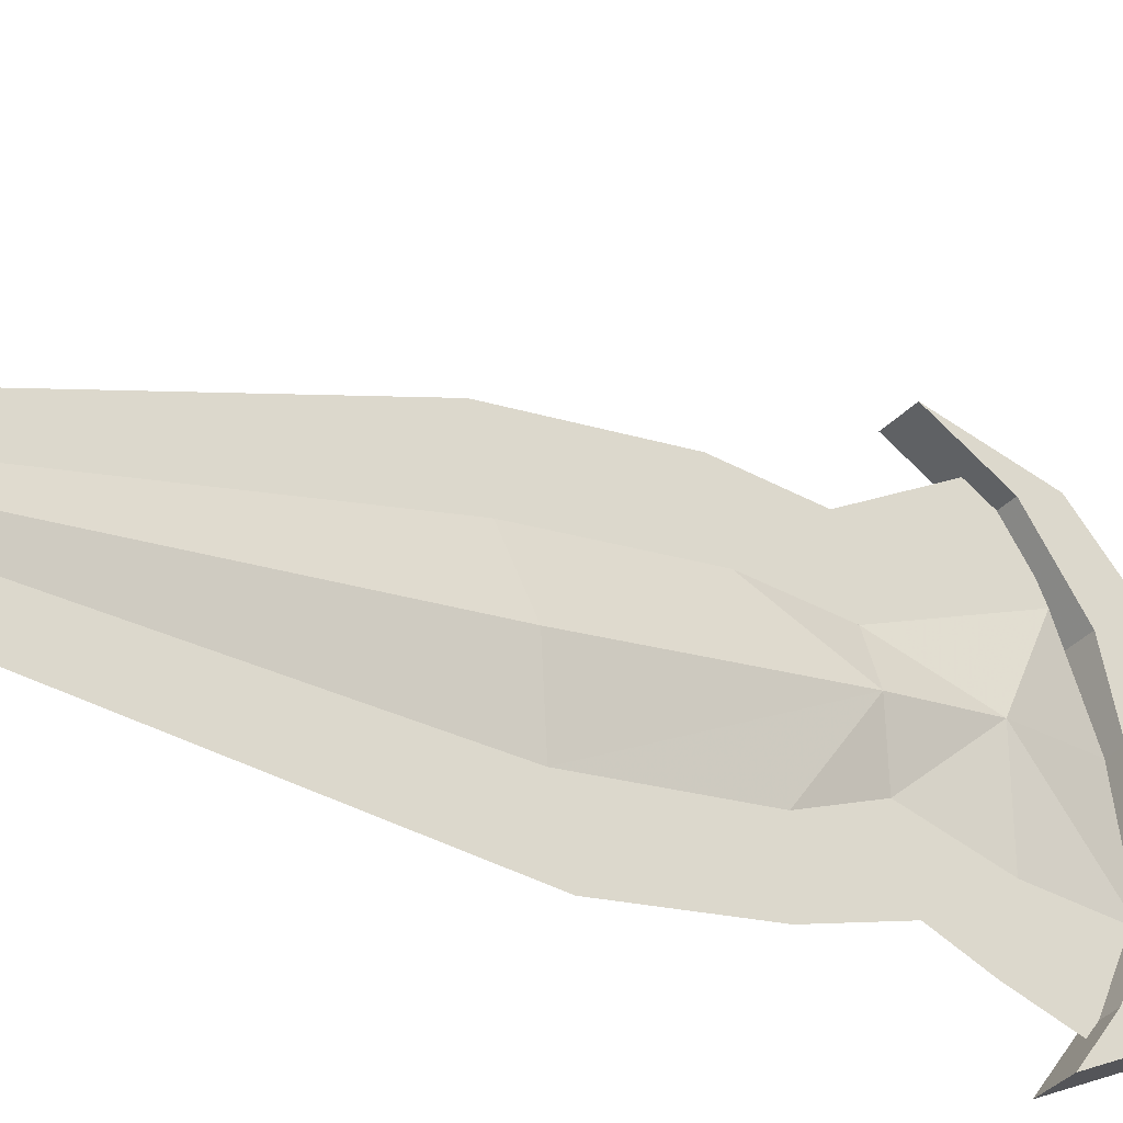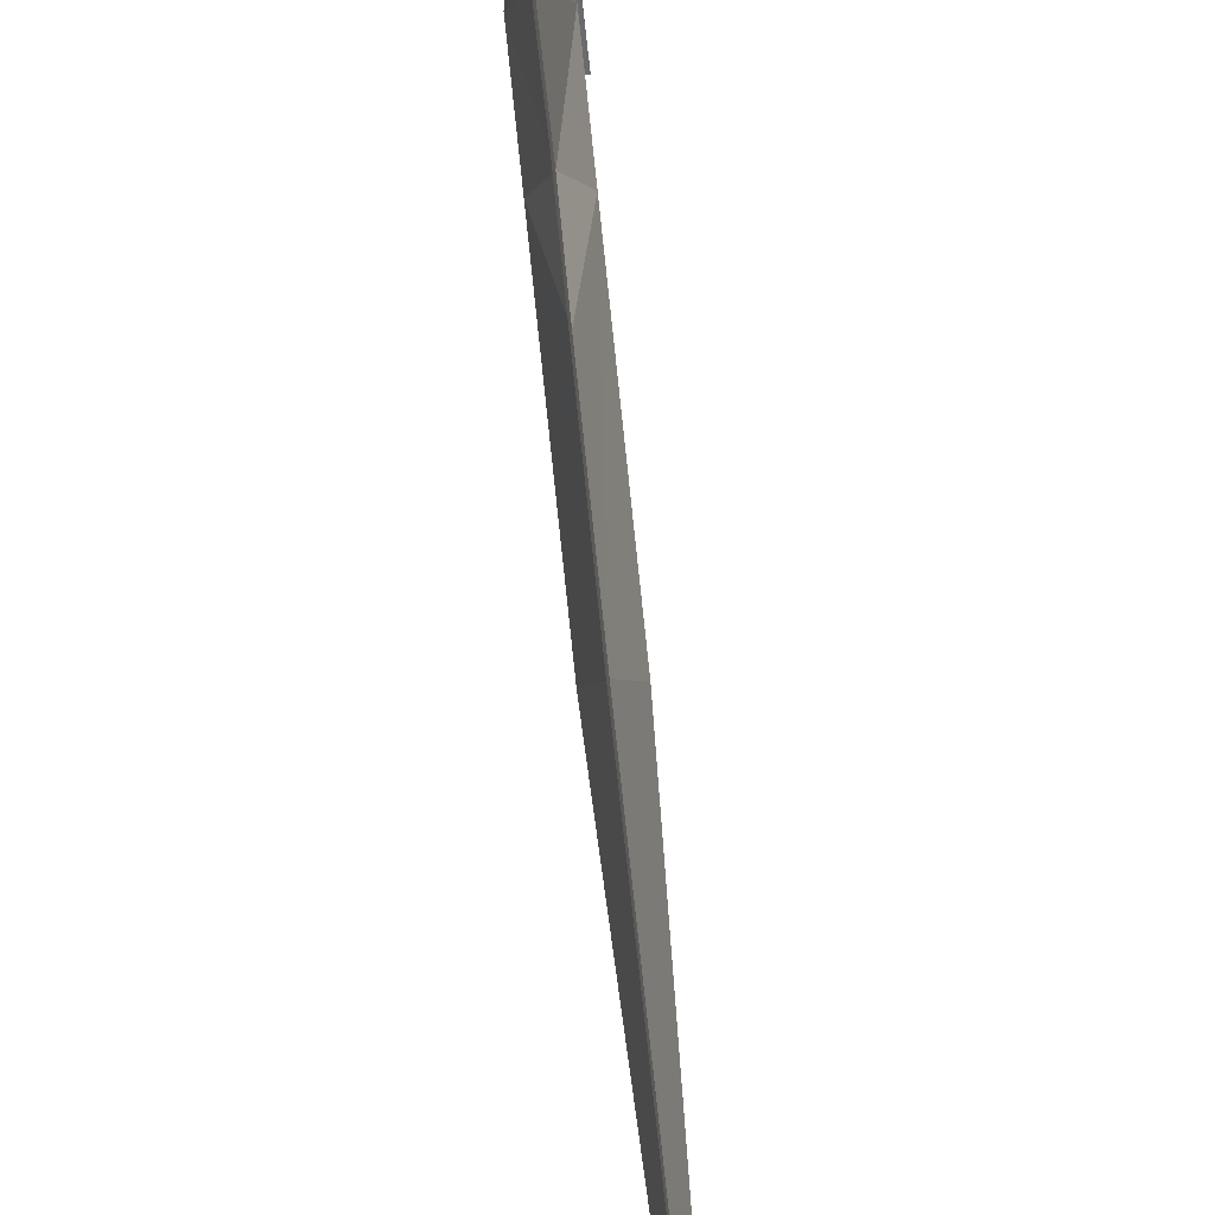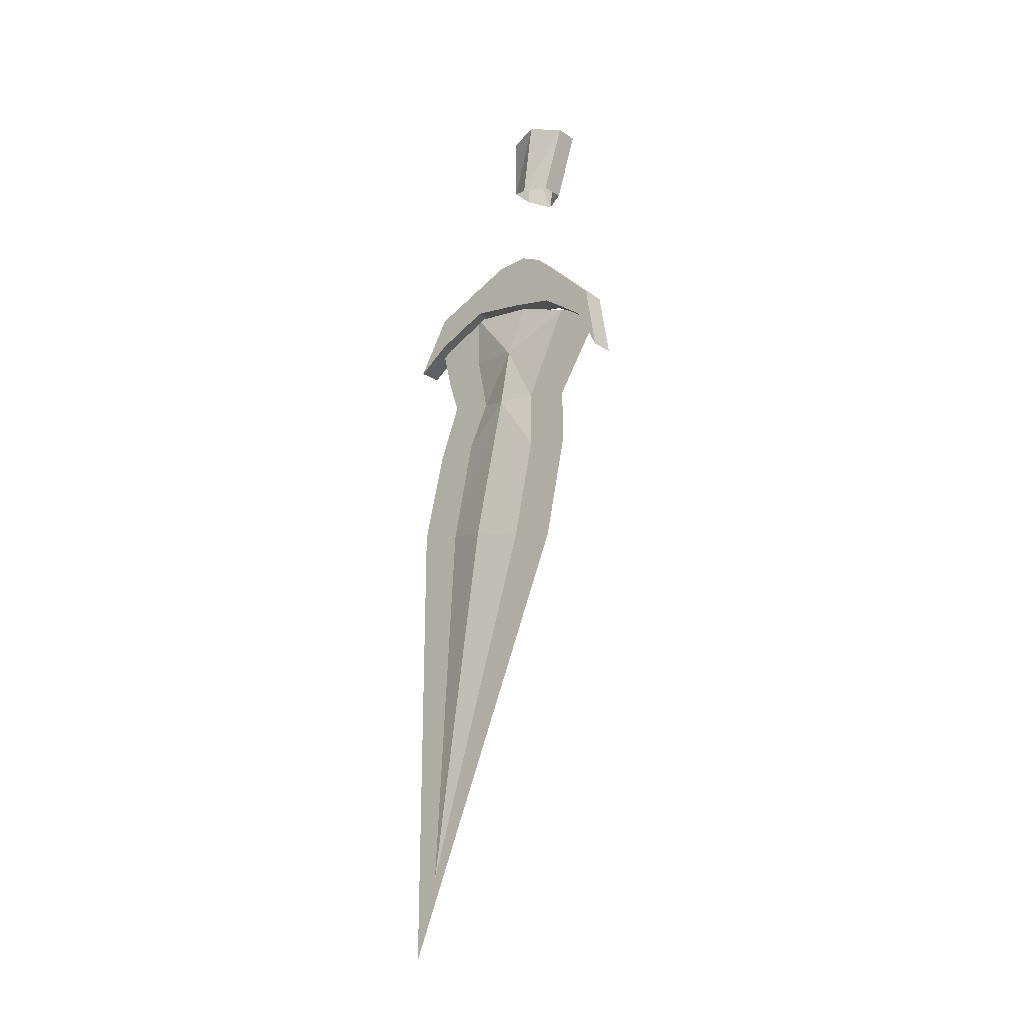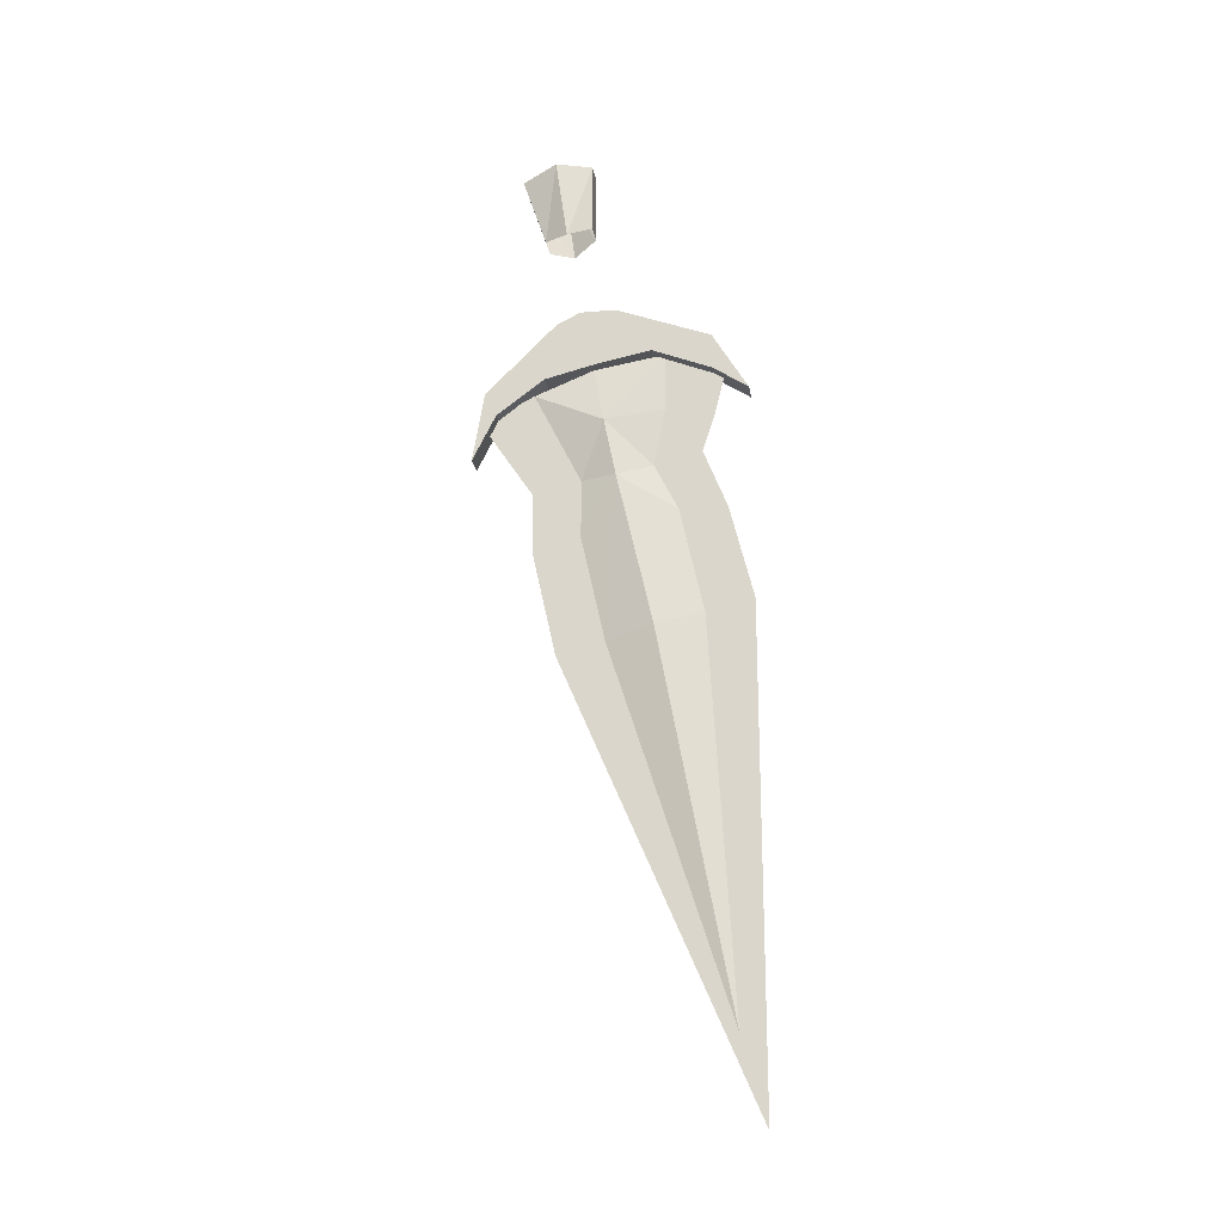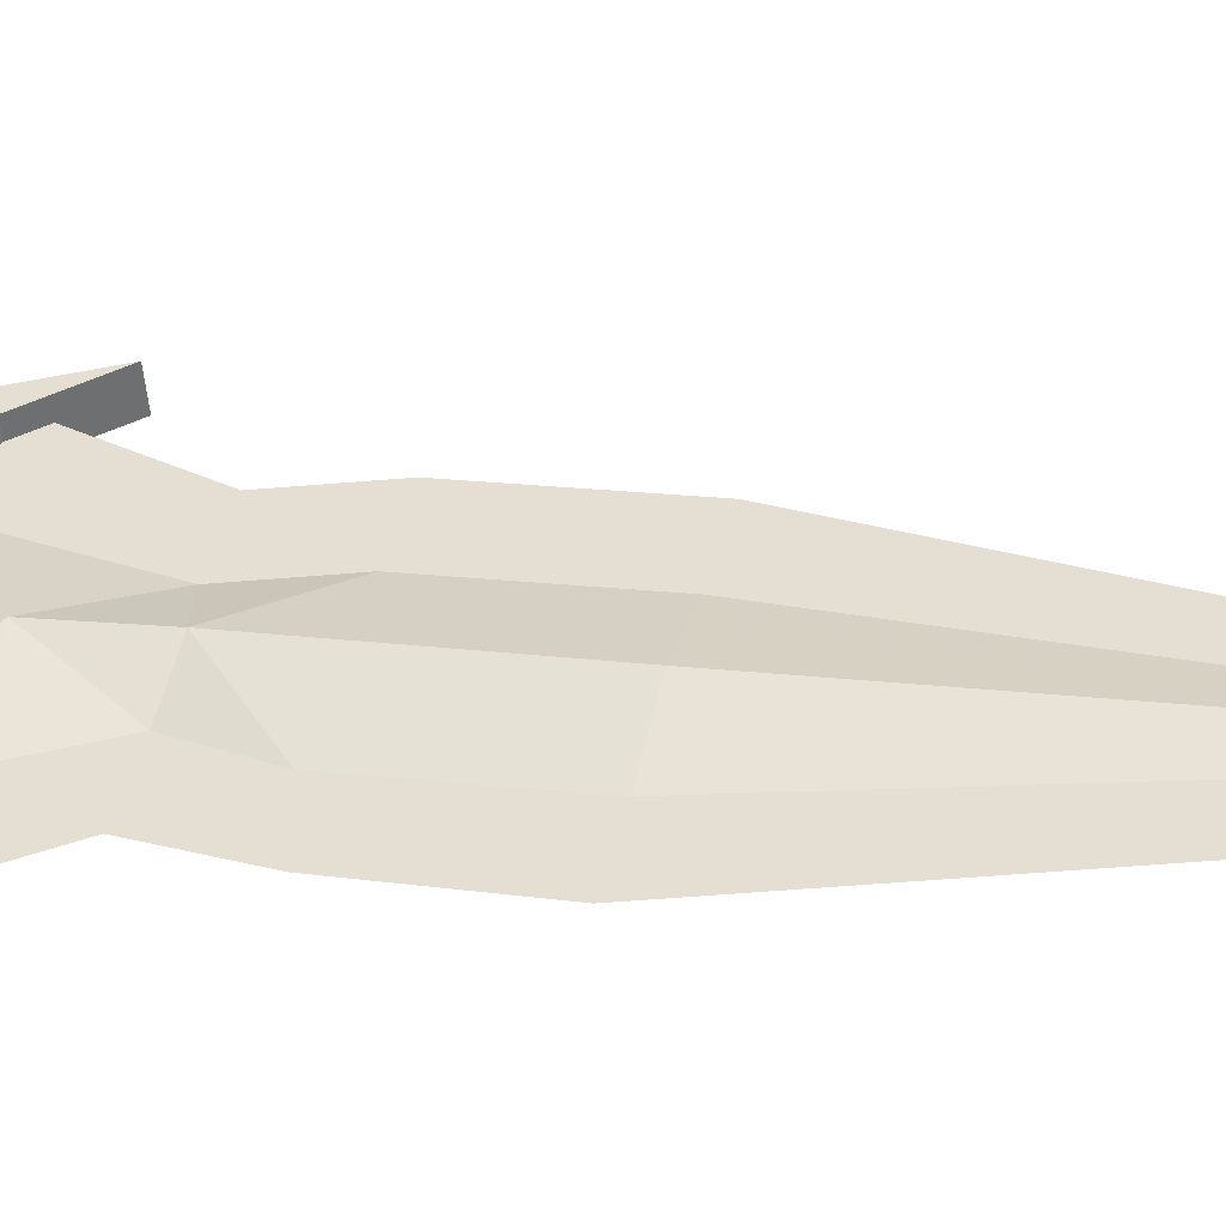
<metadata>
{"format":"obj","ext":"obj","renderer":"f3d","projection":"perspective","resolution":1024,"background":"white","views":[{"elev":-35.6,"azim":-126.7,"up":"+Y"},{"elev":-79.4,"azim":6.3,"up":"+Y"},{"elev":-23.2,"azim":132.6,"up":"+Z"},{"elev":-20.4,"azim":-81.0,"up":"+Z"},{"elev":-49.7,"azim":95.4,"up":"+Y"}]}
</metadata>
<code>
v -0.2422 -0.75 0.08594
v -0.2188 -0.7266 0.07812
v -0.2344 -0.7266 0.07812
v -0.2344 -0.7422 0.03125
v -0.2422 -0.7578 0.03125
v -0.2344 -0.7734 0.08594
v -0.2109 -0.75 0.08594
v -0.2109 -0.7578 0.03125
v -0.2188 -0.7422 0.03125
v -0.2344 -0.7812 -0.1016
v -0.2266 -0.7734 -0.0625
v -0.2266 -0.7344 -0.07812
v -0.2266 -0.75 -0.1094
v -0.2266 -0.7656 -0.1406
v -0.2344 -0.7891 -0.1406
v -0.2266 -0.8125 -0.1328
v -0.2266 -0.8203 -0.09375
v -0.2266 -0.8203 -0.05469
v -0.2188 -0.7812 -0.1016
v -0.2266 -0.7344 -0.1172
v -0.2266 -0.7188 -0.08594
v -0.2266 -0.75 -0.1406
v -0.2266 -0.7656 -0.1797
v -0.2266 -0.7812 -0.25
v -0.2344 -0.8125 -0.2422
v -0.2266 -0.8438 -0.2344
v -0.2266 -0.8281 -0.1641
v -0.2266 -0.8438 -0.1641
v -0.2266 -0.8281 -0.125
v -0.2266 -0.8359 -0.09375
v -0.2188 -0.7891 -0.1406
v -0.2266 -0.8438 -0.0625
v -0.2266 -0.8516 -0.07031
v -0.2266 -0.8516 -0.1016
v -0.2266 -0.8594 -0.07031
v -0.2266 -0.8594 -0.4922
v -0.2266 -0.7656 -0.25
v -0.2266 -0.8672 -0.5078
v -0.2266 -0.8594 -0.2344
v -0.2188 -0.8125 -0.2422
v -0.2266 -0.75 -0.1797
v -0.2266 -0.75 -0.2578
v -0.2266 -0.8672 -0.5234
v -0.2266 -0.875 -0.2266
v -0.2188 -0.7422 -0.07031
v -0.2188 -0.7109 -0.09375
v -0.2188 -0.7031 -0.07812
v -0.2188 -0.75 -0.03125
v -0.2188 -0.7656 -0.02344
v -0.2188 -0.7734 -0.0625
v -0.2344 -0.7734 -0.0625
v -0.2344 -0.7422 -0.07031
v -0.2344 -0.7109 -0.09375
v -0.2188 -0.6953 -0.125
v -0.2344 -0.7031 -0.07812
v -0.2344 -0.75 -0.03125
v -0.2344 -0.6953 -0.125
v -0.2188 -0.8516 -0.07031
v -0.2188 -0.8516 -0.04688
v -0.2188 -0.875 -0.08594
v -0.2344 -0.875 -0.08594
v -0.2344 -0.8516 -0.07031
v -0.2188 -0.8125 -0.05469
v -0.2188 -0.7891 -0.02344
v -0.2344 -0.8516 -0.04688
v -0.2344 -0.8125 -0.05469
v -0.2344 -0.7891 -0.02344
v -0.2344 -0.7656 -0.02344
v -0.2266 -0.7109 -0.09375
v -0.2266 -0.7188 -0.125
v -0.2266 -0.7031 -0.1016
v -0.2266 -0.7344 -0.1484
v -0.2266 -0.7344 -0.1875
v -0.2266 -0.875 -0.5469
v -0.2266 -0.8438 -0.125
v -0.2266 -0.8594 -0.1641
v -0.2344 -0.7734 0.03906
v -0.2188 -0.7734 0.08594
v -0.2188 -0.7734 0.03906
f 1 2 3
f 1 3 4
f 1 4 5
f 1 5 6
f 1 6 7
f 1 7 2
f 2 7 8
f 2 8 9
f 2 9 3
f 3 9 4
f 5 77 6
f 6 77 78
f 6 78 7
f 7 78 79
f 7 79 8
f 77 79 78
f 10 11 12
f 10 12 13
f 10 13 14
f 10 14 15
f 11 19 12
f 12 19 13
f 14 23 15
f 15 23 24
f 15 24 25
f 36 25 24
f 25 24 24
f 24 24 40
f 24 40 36
f 23 14 31
f 23 31 24
f 24 31 40
f 14 13 19
f 14 19 31
f 10 15 16
f 10 16 17
f 10 17 18
f 10 18 11
f 11 18 19
f 15 25 26
f 15 26 27
f 15 27 16
f 16 27 31
f 16 31 19
f 16 19 17
f 17 19 18
f 36 26 25
f 25 26 26
f 26 26 40
f 26 40 31
f 26 31 27
f 26 36 40
f 12 13 20
f 12 20 21
f 12 21 13
f 13 21 20
f 13 20 14
f 13 14 22
f 13 22 20
f 20 22 14
f 14 22 23
f 16 27 28
f 16 28 29
f 16 29 17
f 16 17 30
f 16 30 29
f 16 29 27
f 17 18 32
f 17 32 30
f 17 30 18
f 18 30 32
f 32 30 33
f 32 33 34
f 32 34 30
f 30 34 33
f 33 34 35
f 36 24 37
f 36 37 38
f 36 38 26
f 26 26 39
f 26 39 27
f 26 27 28
f 26 28 39
f 26 39 39
f 26 39 26
f 24 24 37
f 24 37 37
f 24 37 23
f 24 23 41
f 24 41 37
f 24 37 37
f 24 37 24
f 24 36 38
f 24 38 37
f 37 38 42
f 37 42 42
f 37 42 37
f 37 37 42
f 37 42 43
f 37 43 38
f 38 43 44
f 38 44 39
f 38 39 26
f 26 39 39
f 26 39 36
f 21 69 70
f 21 70 20
f 21 20 69
f 69 20 70
f 69 70 71
f 20 70 72
f 20 72 22
f 20 22 70
f 70 22 72
f 72 22 41
f 72 41 73
f 72 73 22
f 22 73 41
f 22 41 23
f 23 41 14
f 41 73 42
f 41 42 37
f 41 37 73
f 73 37 42
f 42 37 42
f 42 74 43
f 29 30 17
f 30 29 34
f 30 34 75
f 30 75 29
f 29 75 34
f 75 29 28
f 75 28 76
f 75 76 29
f 29 76 28
f 29 28 27
f 39 28 27
f 28 39 76
f 28 76 44
f 28 44 39
f 39 44 76
f 44 39 44
f 44 44 39
f 44 39 39
f 44 39 39
f 39 44 43
f 39 43 38
f 39 38 36
f 44 74 43
f 38 43 42
f 41 22 14
f 37 41 23
f 45 46 47
f 45 47 48
f 45 48 49
f 45 49 50
f 45 50 51
f 45 51 52
f 45 52 46
f 46 52 53
f 46 53 54
f 46 54 47
f 47 54 55
f 47 55 56
f 47 56 48
f 53 55 57
f 53 57 54
f 54 57 55
f 58 59 60
f 58 60 61
f 58 61 62
f 58 62 63
f 58 63 64
f 58 64 59
f 59 64 65
f 59 65 61
f 59 61 60
f 66 62 65
f 66 65 67
f 66 67 68
f 66 68 51
f 66 51 50
f 66 50 63
f 66 63 62
f 61 65 62
f 50 49 64
f 50 64 63
f 51 68 56
f 51 56 52
f 52 56 53
f 53 56 55
f 65 64 67

</code>
